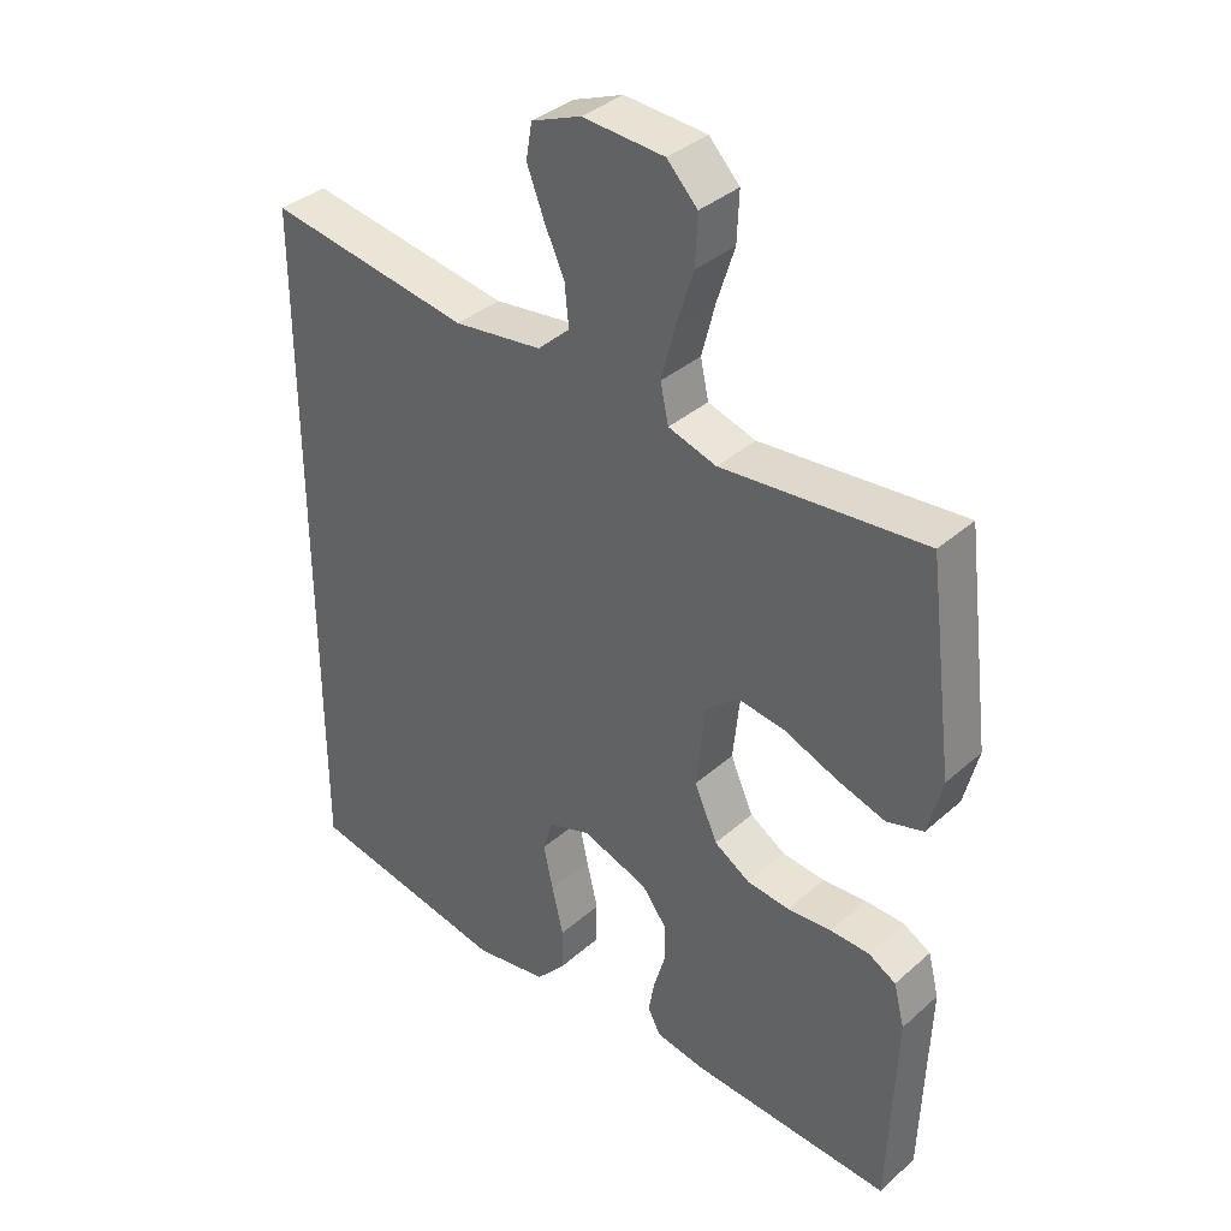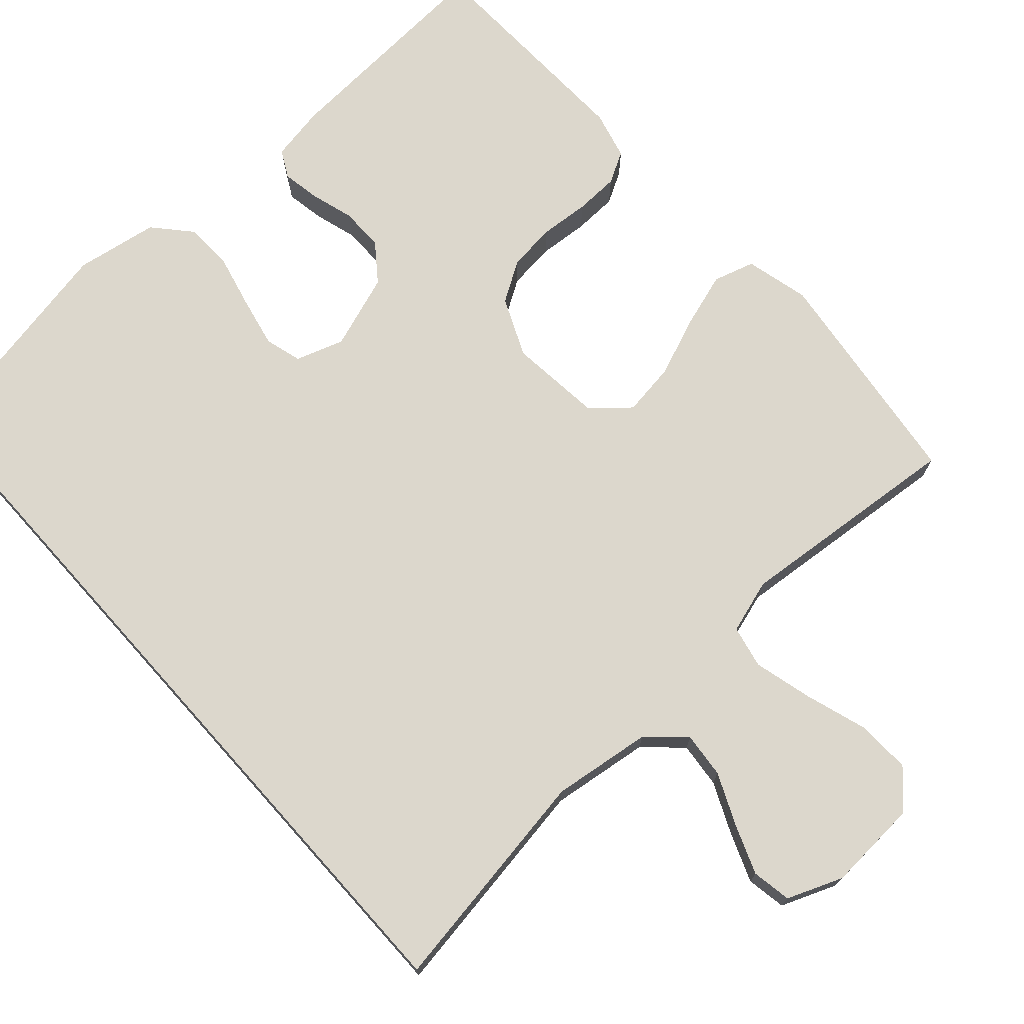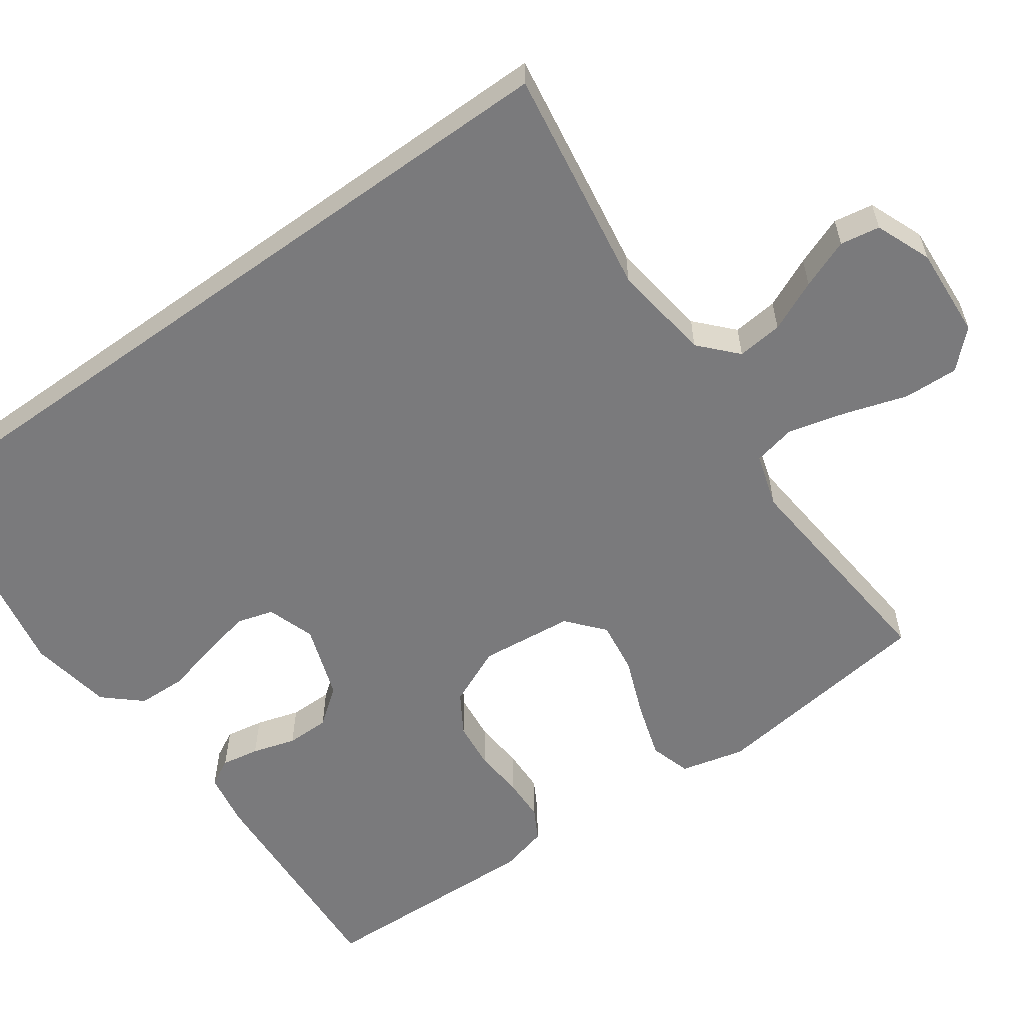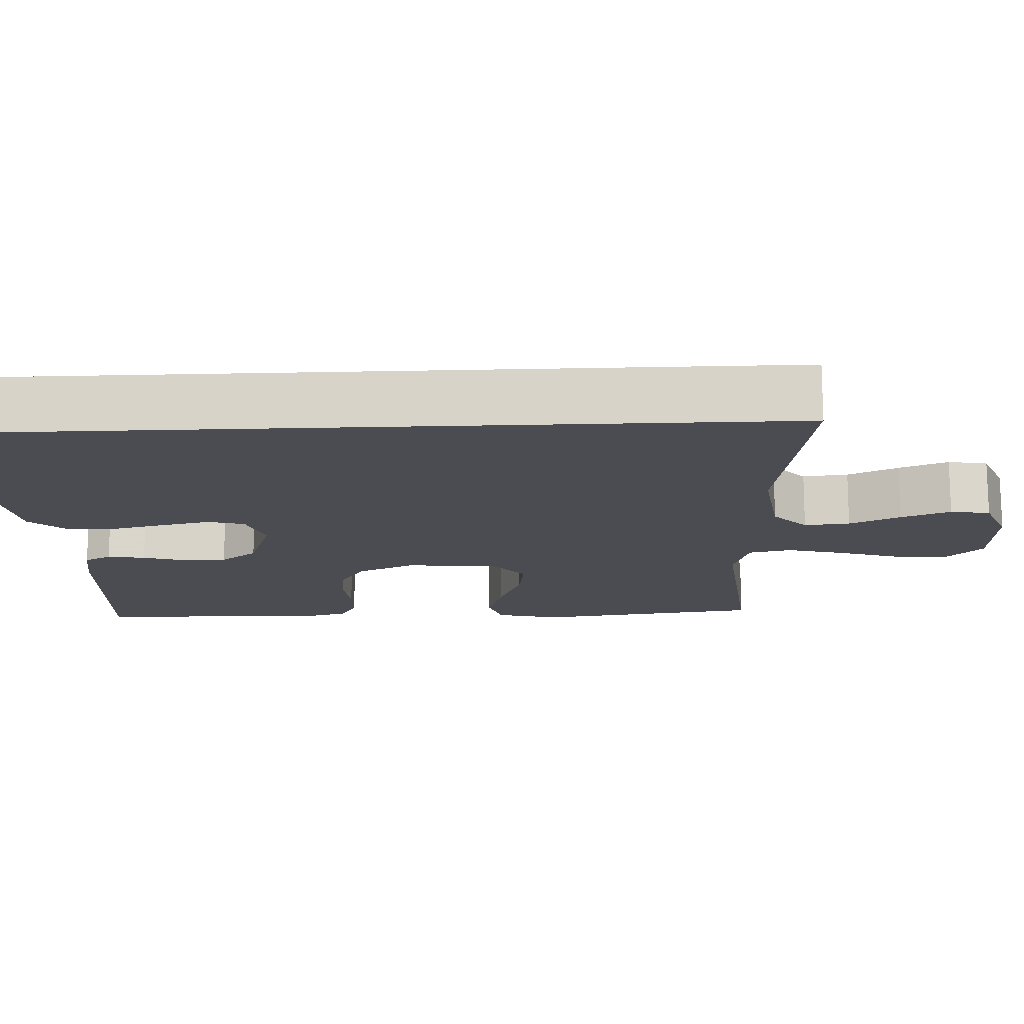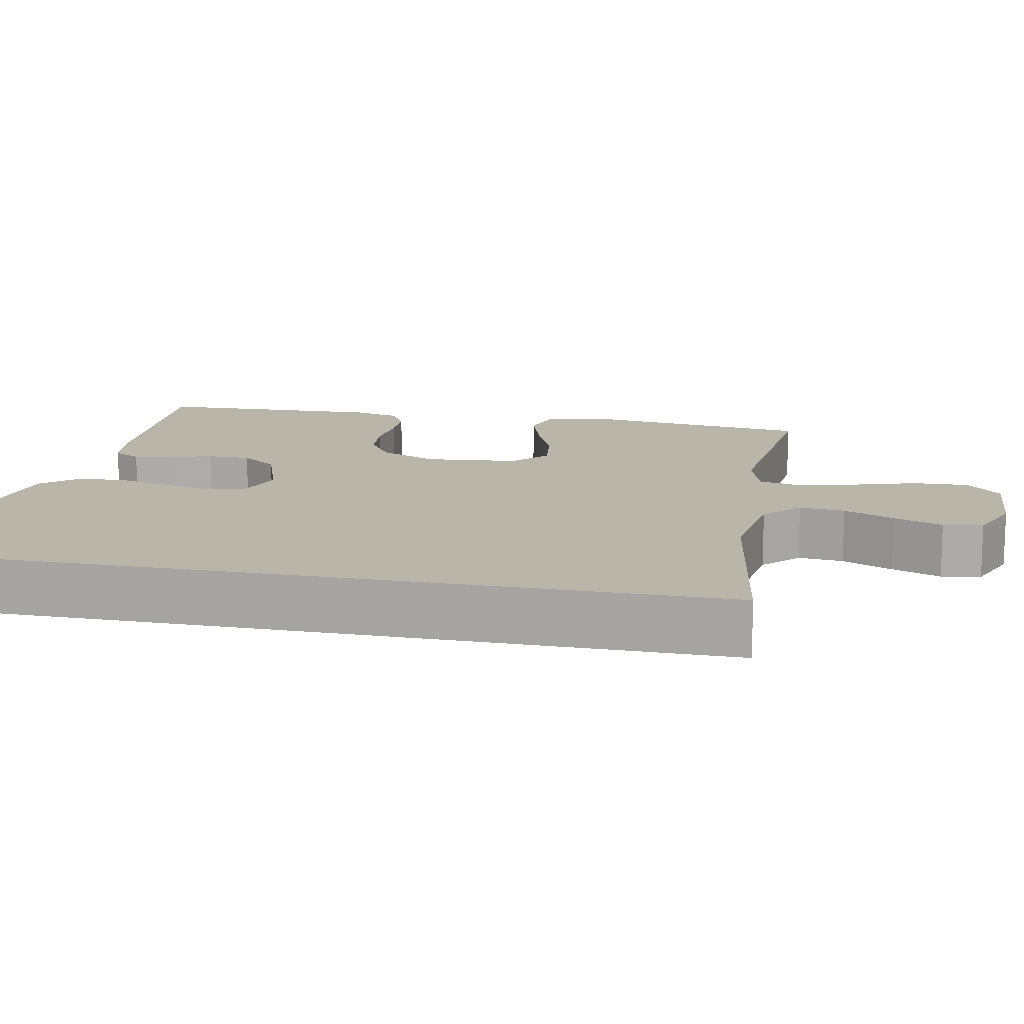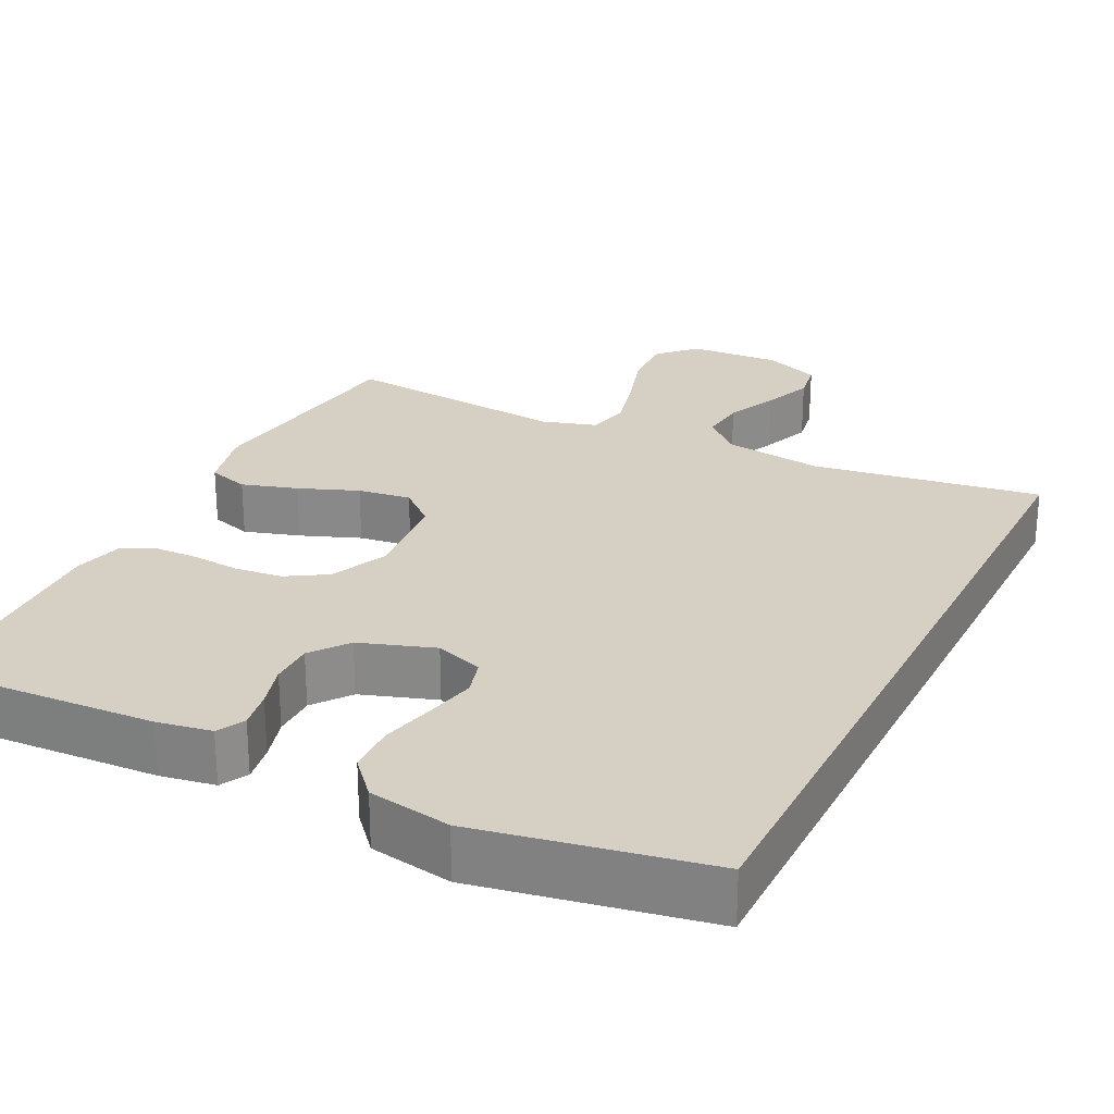
<metadata>
{"format":"obj","ext":"obj","renderer":"f3d","projection":"perspective","resolution":1024,"background":"white","views":[{"elev":36.6,"azim":41.4,"up":"+Z"},{"elev":72.9,"azim":-41.8,"up":"+Y"},{"elev":-58.2,"azim":-54.3,"up":"+Y"},{"elev":-15.3,"azim":-87.3,"up":"+Y"},{"elev":13.4,"azim":-78.3,"up":"+Y"},{"elev":26.1,"azim":-153.2,"up":"+Y"}]}
</metadata>
<code>
v -0.5 0.07 0.55
v -0.2 0.07 0.502
v -0.069 0.07 0.519
v -0.021 0.07 0.563
v -0.027 0.07 0.623
v -0.057 0.07 0.69
v -0.082 0.07 0.755
v -0.073 0.07 0.807
v 0 0.07 0.836
v 0.121 0.07 0.828
v 0.166 0.07 0.781
v 0.163 0.07 0.709
v 0.137 0.07 0.628
v 0.117 0.07 0.551
v 0.129 0.07 0.495
v 0.2 0.07 0.473
v 0.5 0.07 0.5
v 0.538 0.07 0.2
v 0.517 0.07 0.116
v 0.463 0.07 0.1
v 0.39 0.07 0.123
v 0.312 0.07 0.154
v 0.242 0.07 0.164
v 0.194 0.07 0.123
v 0.181 0.07 0
v 0.215 0.07 -0.077
v 0.268 0.07 -0.11
v 0.331 0.07 -0.117
v 0.396 0.07 -0.112
v 0.454 0.07 -0.114
v 0.495 0.07 -0.137
v 0.511 0.07 -0.2
v 0.5 0.07 -0.5
v 0.2 0.07 -0.482
v 0.128 0.07 -0.469
v 0.109 0.07 -0.433
v 0.118 0.07 -0.383
v 0.135 0.07 -0.326
v 0.135 0.07 -0.269
v 0.098 0.07 -0.22
v 0 0.07 -0.186
v -0.063 0.07 -0.207
v -0.077 0.07 -0.255
v -0.063 0.07 -0.321
v -0.046 0.07 -0.392
v -0.048 0.07 -0.456
v -0.091 0.07 -0.504
v -0.2 0.07 -0.522
v -0.5 0.07 -0.464
v -0.5 0 0.55
v -0.2 0 0.502
v -0.069 0 0.519
v -0.021 0 0.563
v -0.027 0 0.623
v -0.057 0 0.69
v -0.082 0 0.755
v -0.073 0 0.807
v 0 0 0.836
v 0.121 0 0.828
v 0.166 0 0.781
v 0.163 0 0.709
v 0.137 0 0.628
v 0.117 0 0.551
v 0.129 0 0.495
v 0.2 0 0.473
v 0.5 0 0.5
v 0.538 0 0.2
v 0.517 0 0.116
v 0.463 0 0.1
v 0.39 0 0.123
v 0.312 0 0.154
v 0.242 0 0.164
v 0.194 0 0.123
v 0.181 0 0
v 0.215 0 -0.077
v 0.268 0 -0.11
v 0.331 0 -0.117
v 0.396 0 -0.112
v 0.454 0 -0.114
v 0.495 0 -0.137
v 0.511 0 -0.2
v 0.5 0 -0.5
v 0.2 0 -0.482
v 0.128 0 -0.469
v 0.109 0 -0.433
v 0.118 0 -0.383
v 0.135 0 -0.326
v 0.135 0 -0.269
v 0.098 0 -0.22
v 0 0 -0.186
v -0.063 0 -0.207
v -0.077 0 -0.255
v -0.063 0 -0.321
v -0.046 0 -0.392
v -0.048 0 -0.456
v -0.091 0 -0.504
v -0.2 0 -0.522
v -0.5 0 -0.464
f 48 49 1 2
f 47 48 2 3
f 44 45 46 47
f 43 44 47
f 43 47 3
f 42 43 3 4
f 41 42 4
f 40 41 4
f 39 40 4 5
f 35 36 37 38
f 33 34 35 38
f 33 38 39
f 28 29 30 31
f 27 28 31 32
f 19 20 21 22
f 17 18 19 22
f 16 17 22 23
f 15 16 23 24
f 10 11 12 13
f 10 13 14
f 9 10 14
f 5 6 7 8
f 5 8 9 14
f 27 32 33 39
f 26 27 39
f 25 26 39
f 15 24 25 39
f 5 14 15 39
f 51 50 98 97
f 52 51 97 96
f 96 95 94 93
f 96 93 92
f 52 96 92
f 53 52 92 91
f 53 91 90
f 53 90 89
f 54 53 89 88
f 87 86 85 84
f 87 84 83 82
f 88 87 82
f 80 79 78 77
f 81 80 77 76
f 71 70 69 68
f 71 68 67 66
f 72 71 66 65
f 73 72 65 64
f 62 61 60 59
f 63 62 59
f 63 59 58
f 57 56 55 54
f 63 58 57 54
f 88 82 81 76
f 88 76 75
f 88 75 74
f 88 74 73 64
f 88 64 63 54
f 1 50 51 2
f 2 51 52 3
f 3 52 53 4
f 4 53 54 5
f 5 54 55 6
f 6 55 56 7
f 7 56 57 8
f 8 57 58 9
f 9 58 59 10
f 10 59 60 11
f 11 60 61 12
f 12 61 62 13
f 13 62 63 14
f 14 63 64 15
f 15 64 65 16
f 16 65 66 17
f 17 66 67 18
f 18 67 68 19
f 19 68 69 20
f 20 69 70 21
f 21 70 71 22
f 22 71 72 23
f 23 72 73 24
f 24 73 74 25
f 25 74 75 26
f 26 75 76 27
f 27 76 77 28
f 28 77 78 29
f 29 78 79 30
f 30 79 80 31
f 31 80 81 32
f 32 81 82 33
f 33 82 83 34
f 34 83 84 35
f 35 84 85 36
f 36 85 86 37
f 37 86 87 38
f 38 87 88 39
f 39 88 89 40
f 40 89 90 41
f 41 90 91 42
f 42 91 92 43
f 43 92 93 44
f 44 93 94 45
f 45 94 95 46
f 46 95 96 47
f 47 96 97 48
f 48 97 98 49
f 49 98 50 1

</code>
